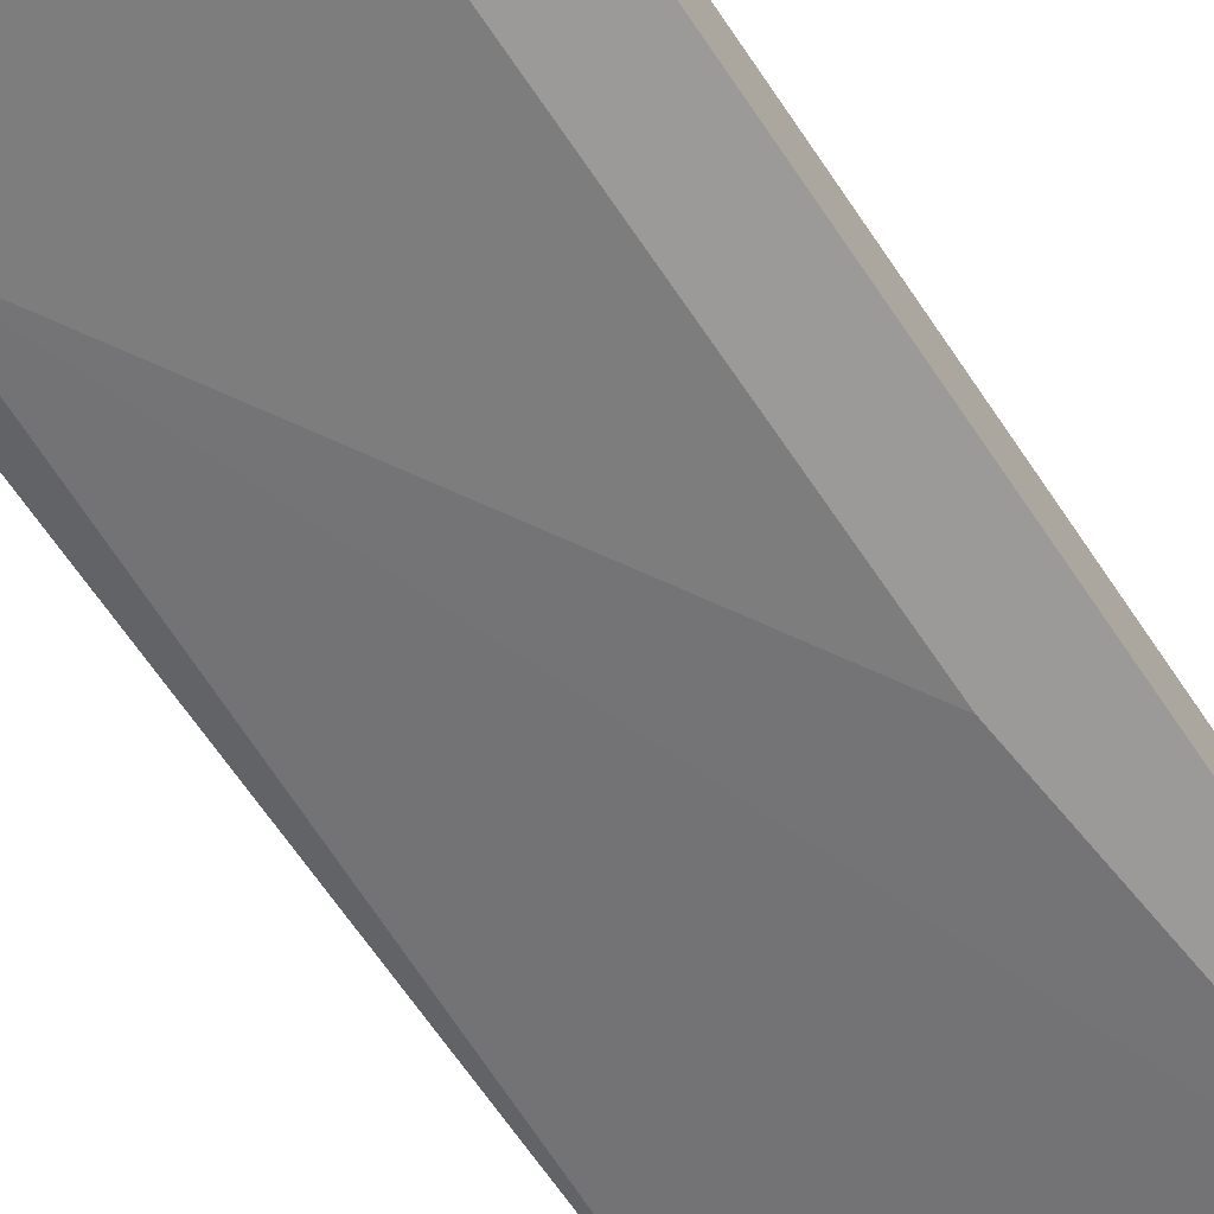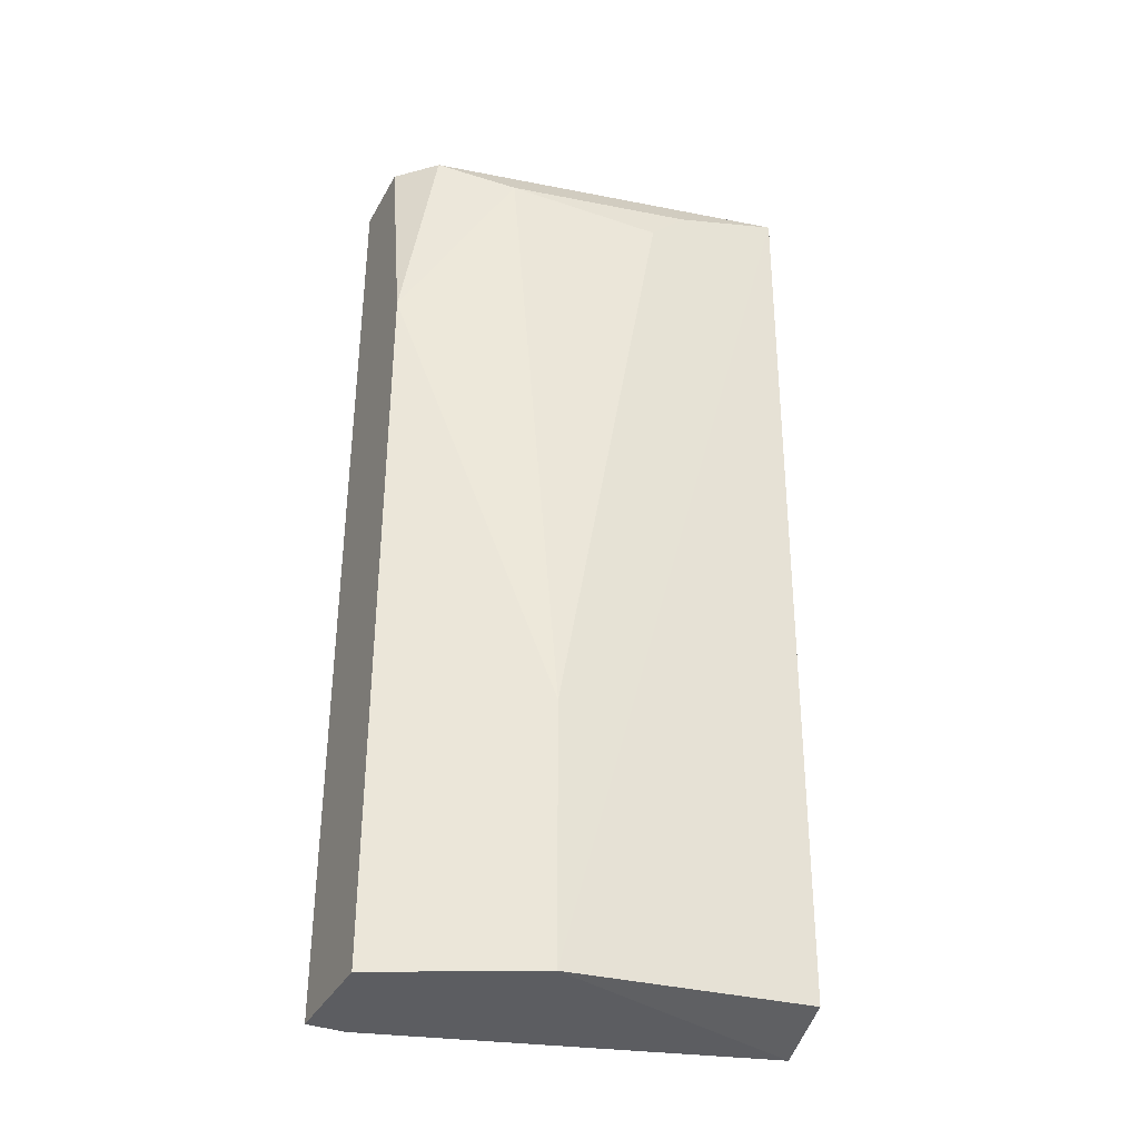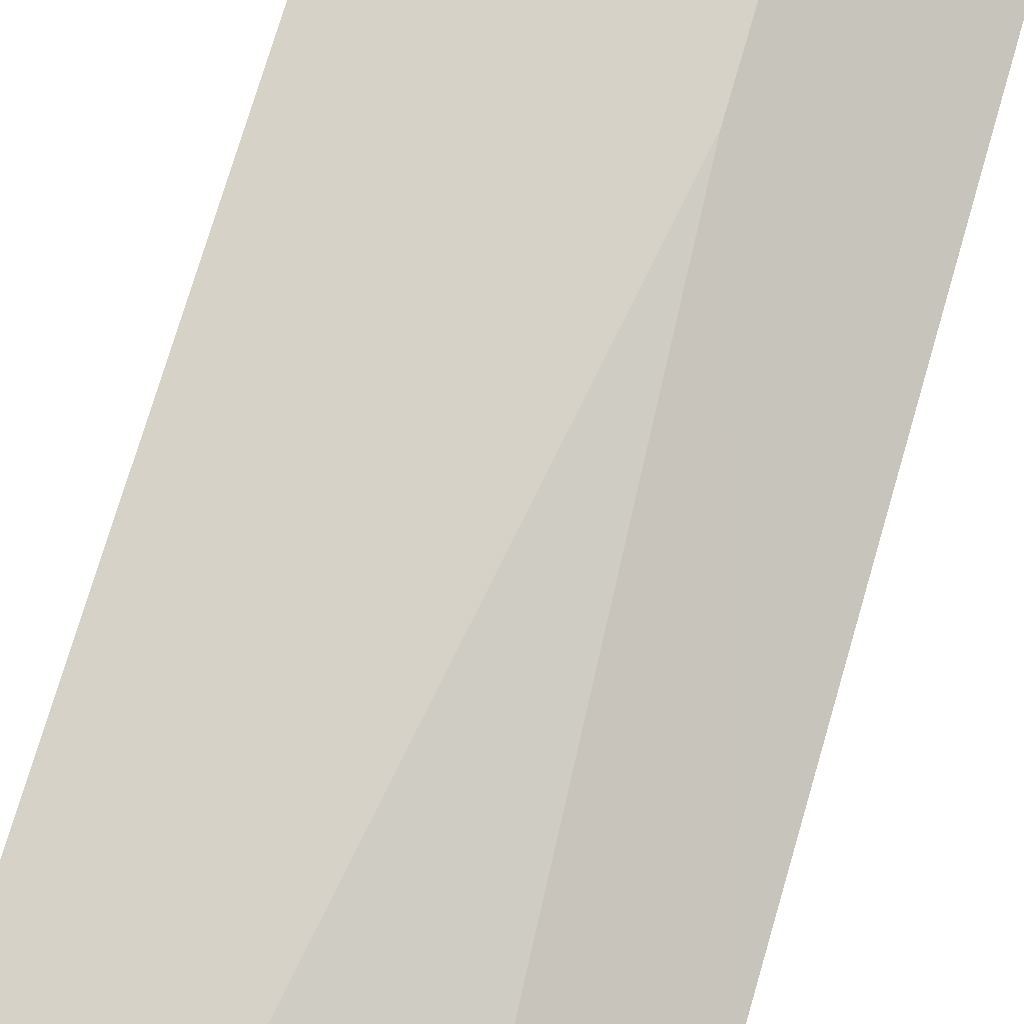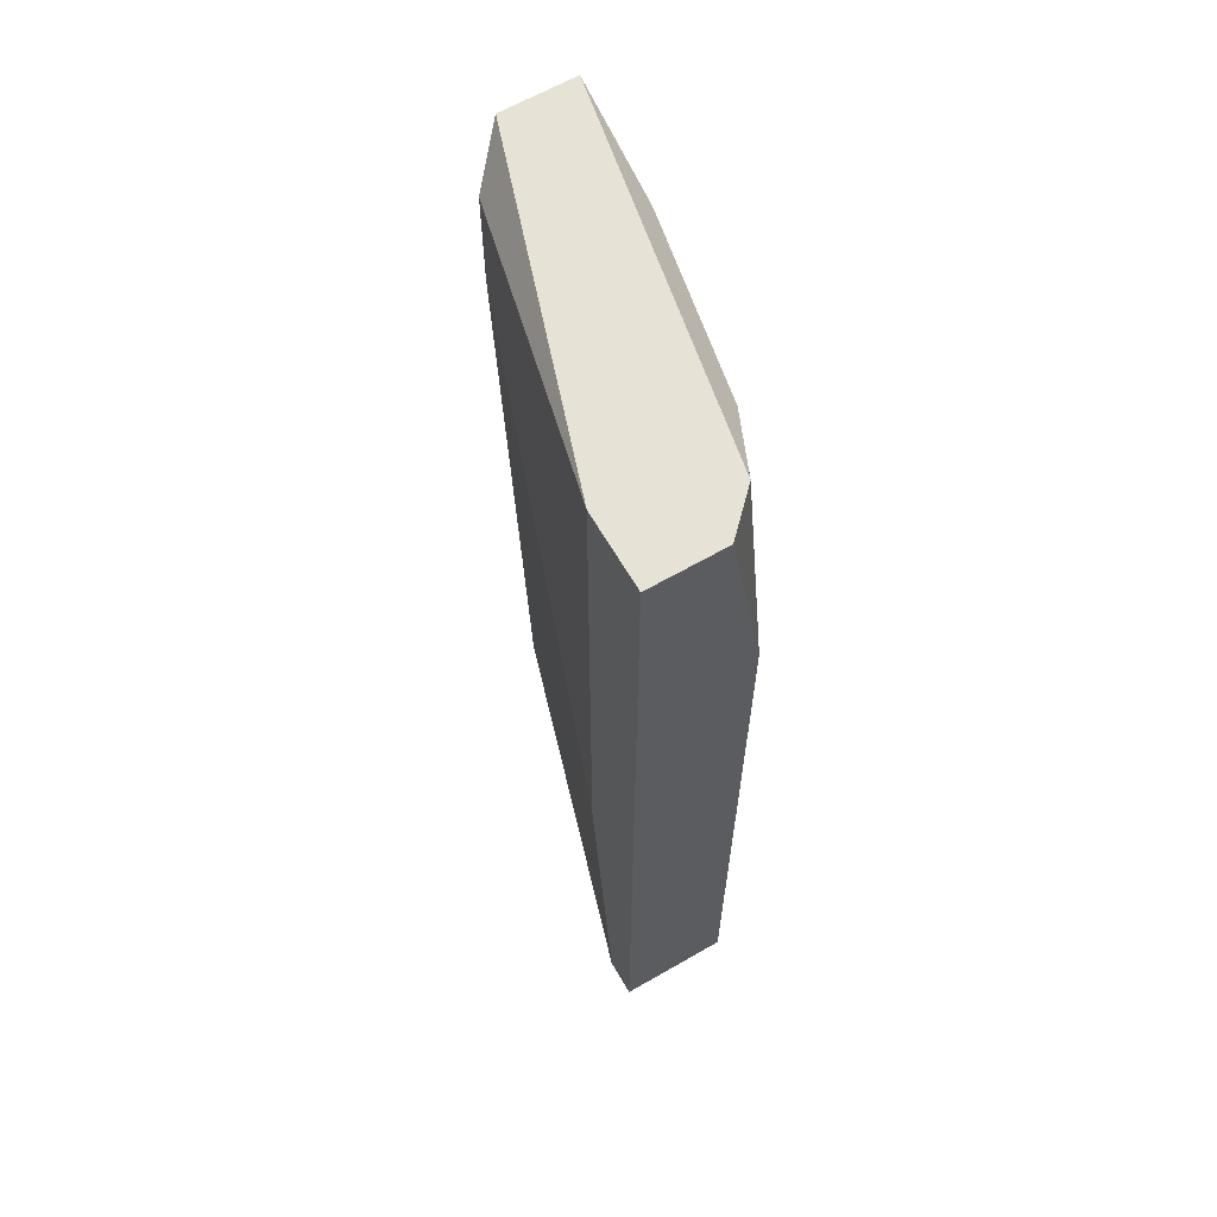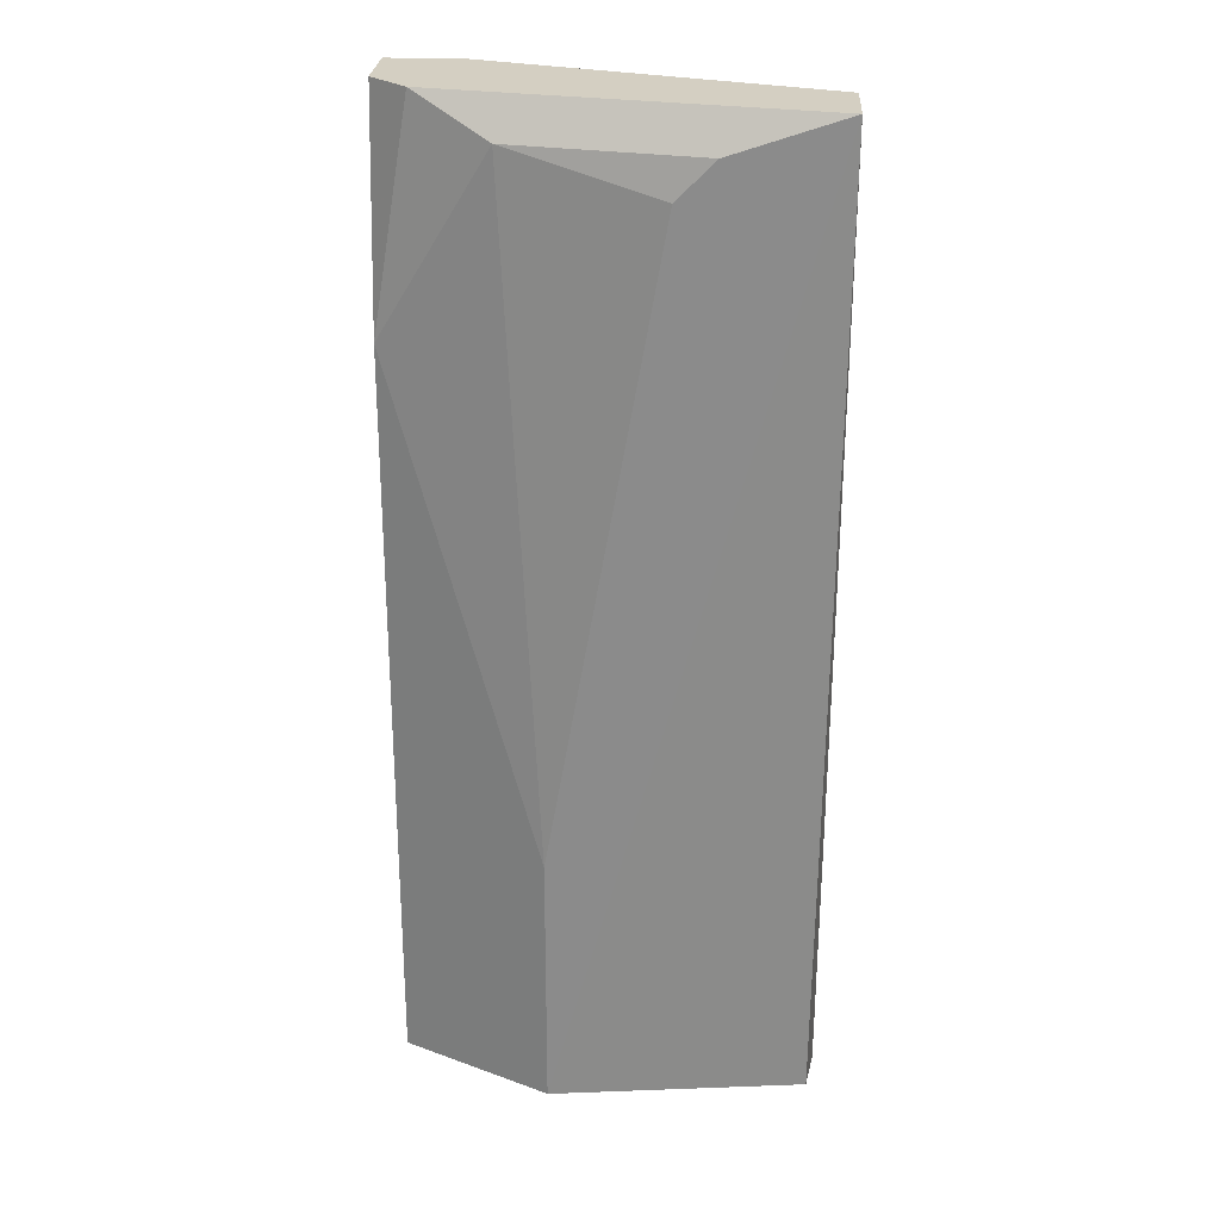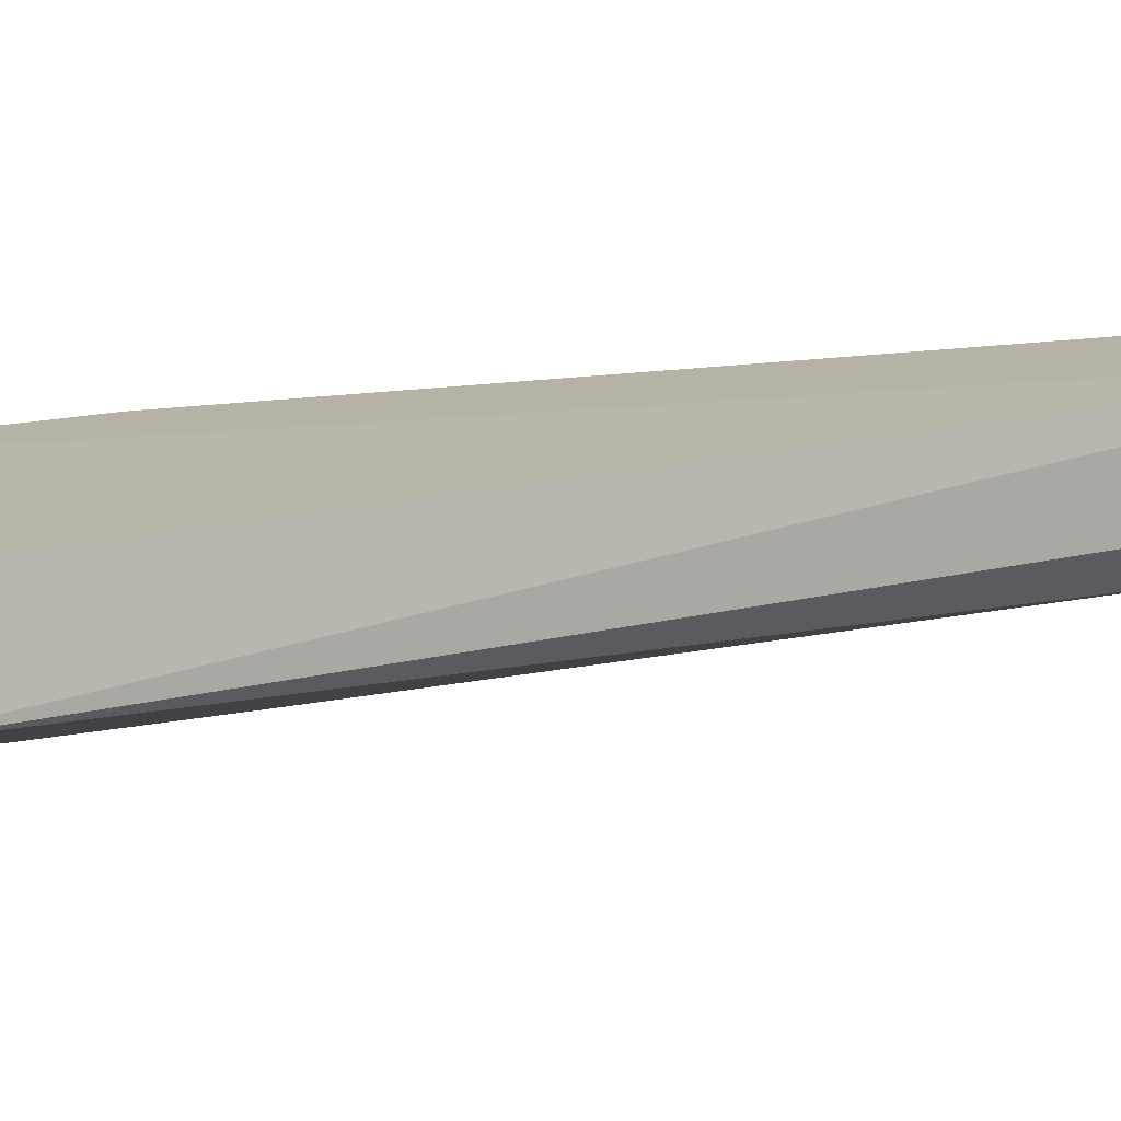
<metadata>
{"format":"obj","ext":"obj","renderer":"f3d","projection":"perspective","resolution":1024,"background":"white","views":[{"elev":-69.3,"azim":-145.5,"up":"+Z"},{"elev":-36.5,"azim":-25.7,"up":"+Y"},{"elev":77.7,"azim":-163.7,"up":"+Z"},{"elev":64.0,"azim":-120.1,"up":"+Y"},{"elev":25.7,"azim":3.4,"up":"+Y"},{"elev":12.5,"azim":56.2,"up":"+Z"}]}
</metadata>
<code>
v -0.1339 0.2531 0.2483
v -0.2231 -0.02589 0.1926
v -0.212 -0.02589 0.1926
v -0.2231 0.2642 0.1926
v -0.1116 0.2531 0.2149
v -0.1785 -0.02589 0.2483
v -0.1004 -0.02589 0.226
v -0.2231 0.1973 0.226
v -0.1004 0.2642 0.2483
v -0.103 -0.01985 0.2472
v -0.2231 -0.02589 0.226
v -0.1897 0.2531 0.2372
v -0.2008 0.2642 0.1926
v -0.1004 0.2642 0.226
v -0.212 0.2642 0.226
v -0.1785 0.05227 0.2483
v -0.2008 0.08575 0.1926
v -0.1116 0.2196 0.2149
v -0.1451 0.2419 0.2483
v -0.2231 0.2642 0.2149
f 8 15 20
f 3 2 4
f 2 3 6
f 6 3 7
f 4 2 8
f 1 6 9
f 7 9 10
f 6 7 10
f 9 6 10
f 2 6 11
f 8 2 11
f 6 8 11
f 3 4 13
f 4 9 13
f 13 9 14
f 7 5 14
f 9 7 14
f 5 13 14
f 1 9 15
f 9 4 15
f 12 1 15
f 8 12 15
f 6 1 16
f 8 6 16
f 12 8 16
f 3 13 17
f 13 5 17
f 5 7 18
f 7 3 18
f 17 5 18
f 3 17 18
f 1 12 19
f 16 1 19
f 12 16 19
f 4 8 20
f 15 4 20

</code>
